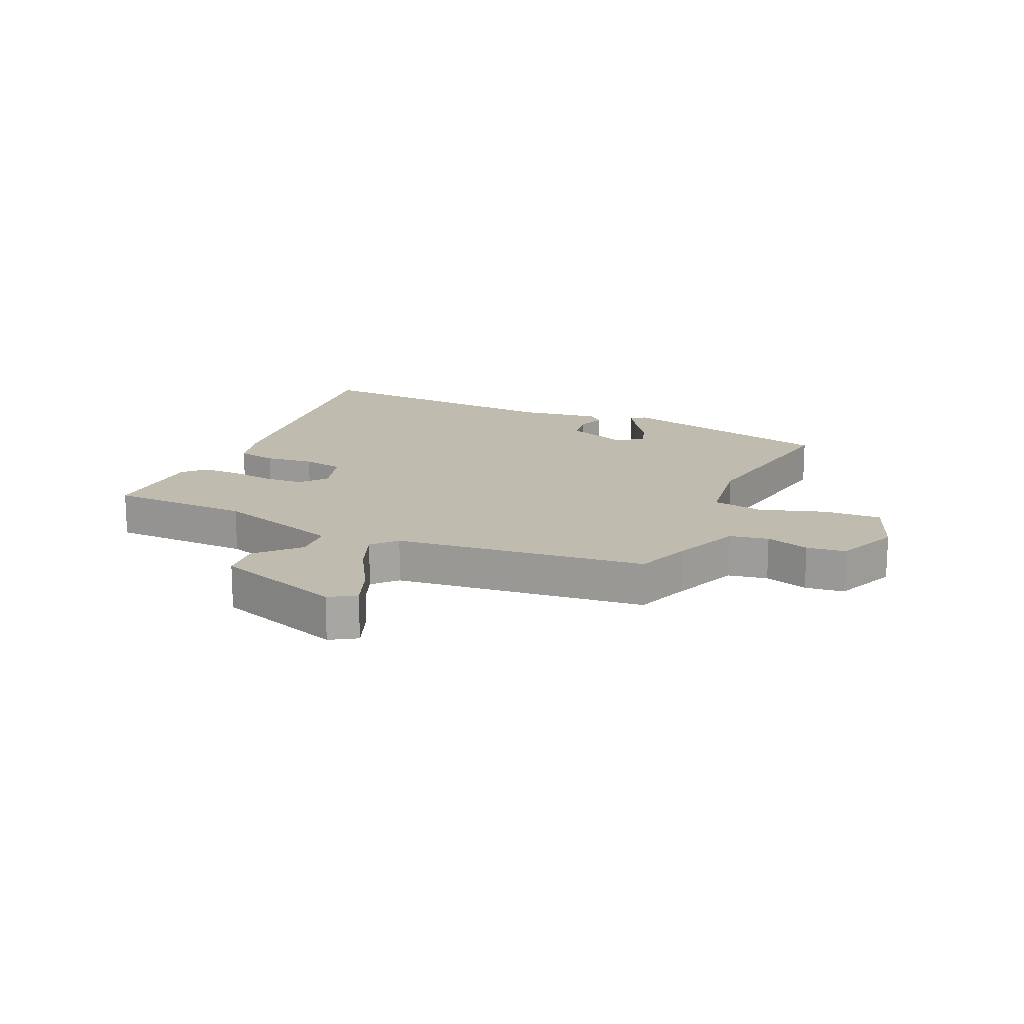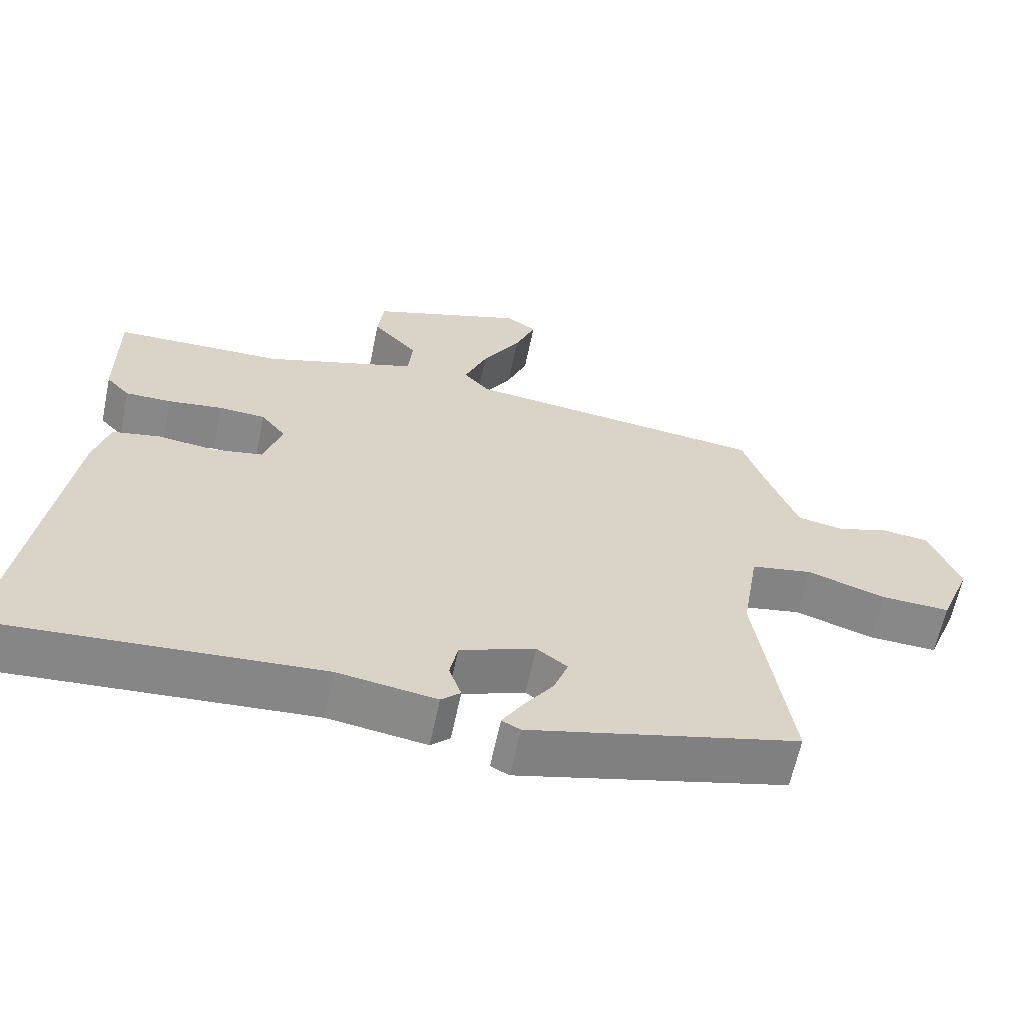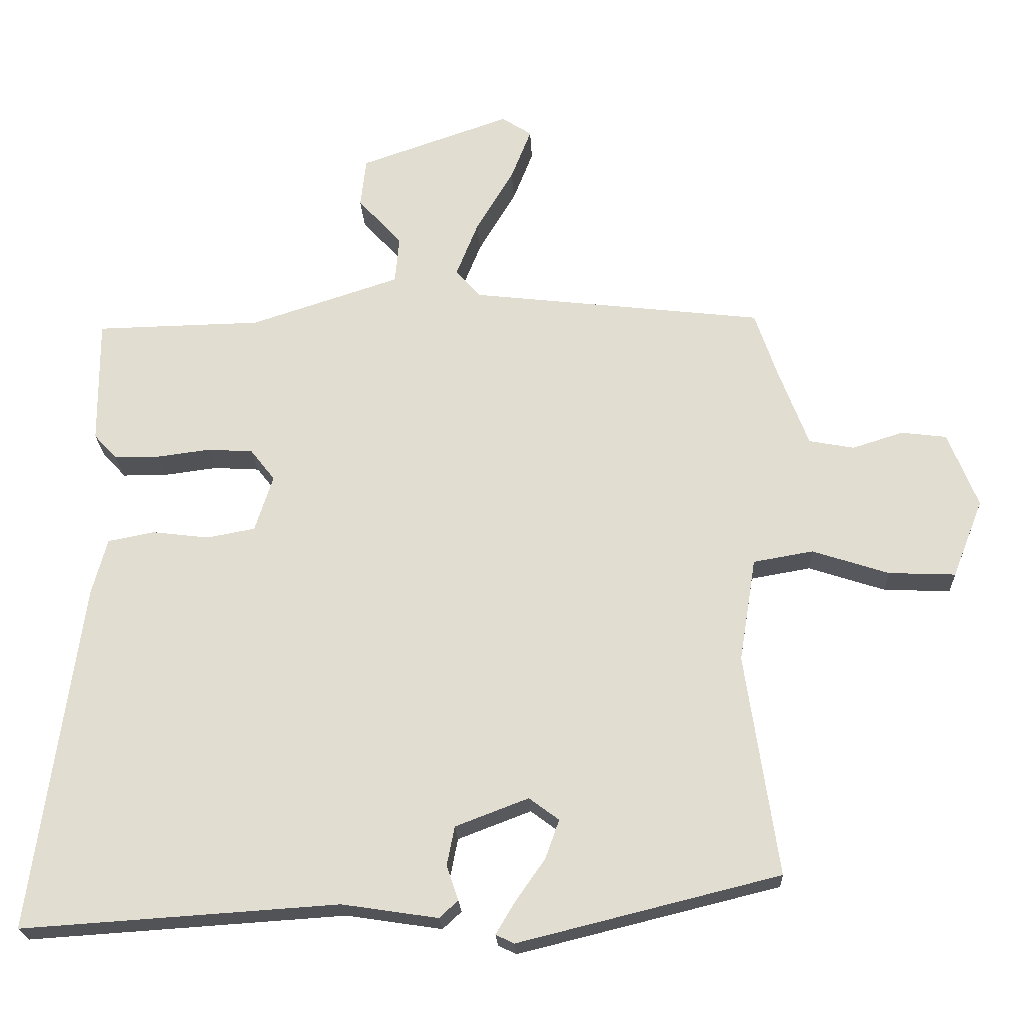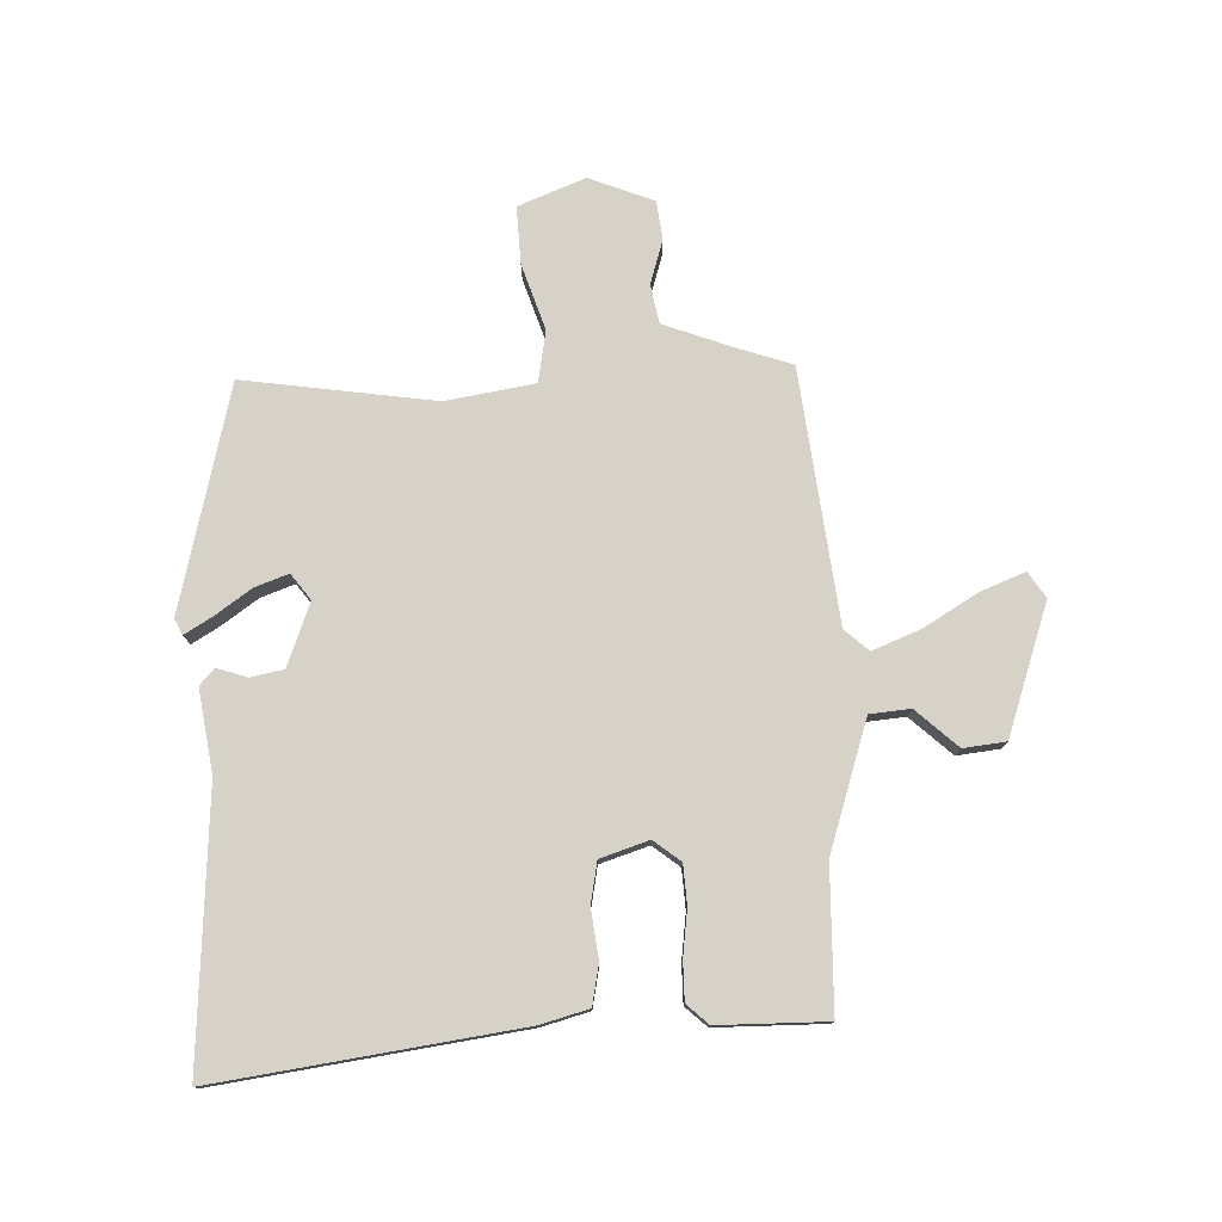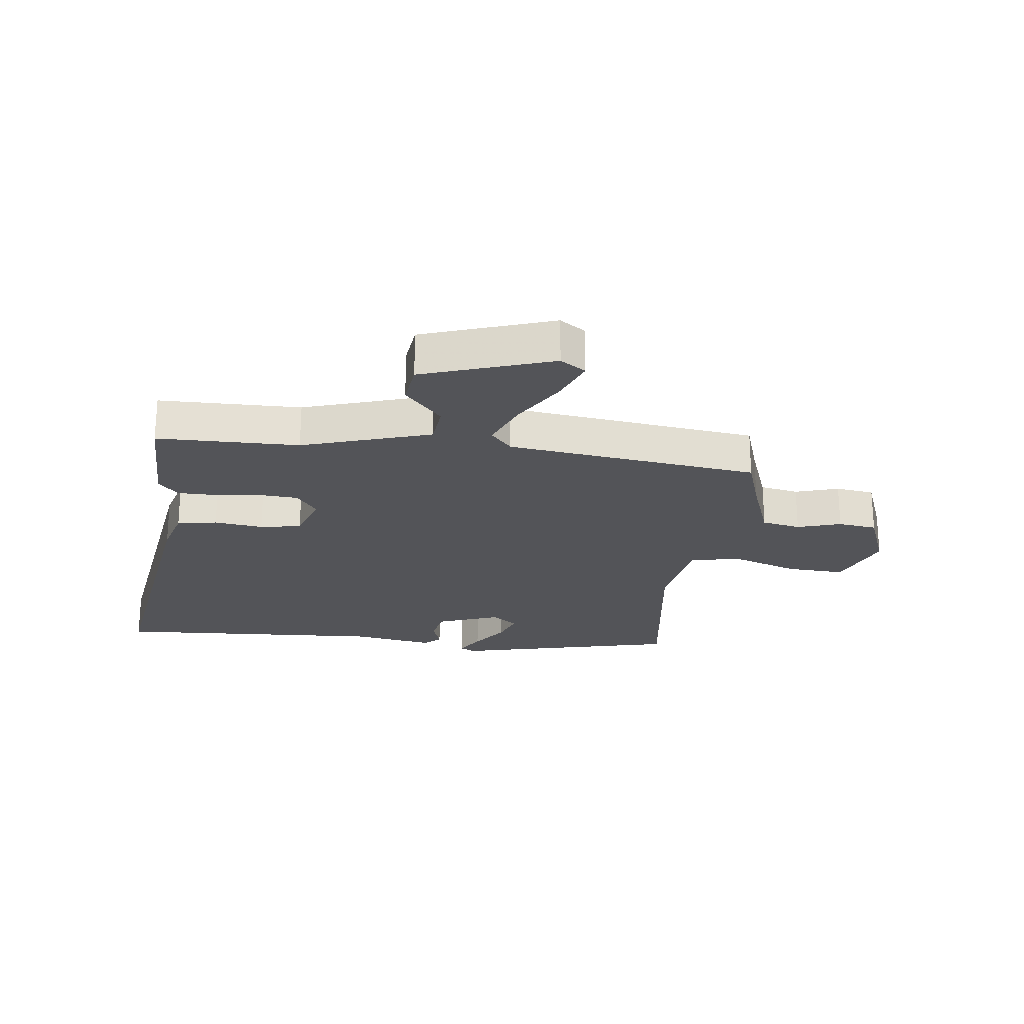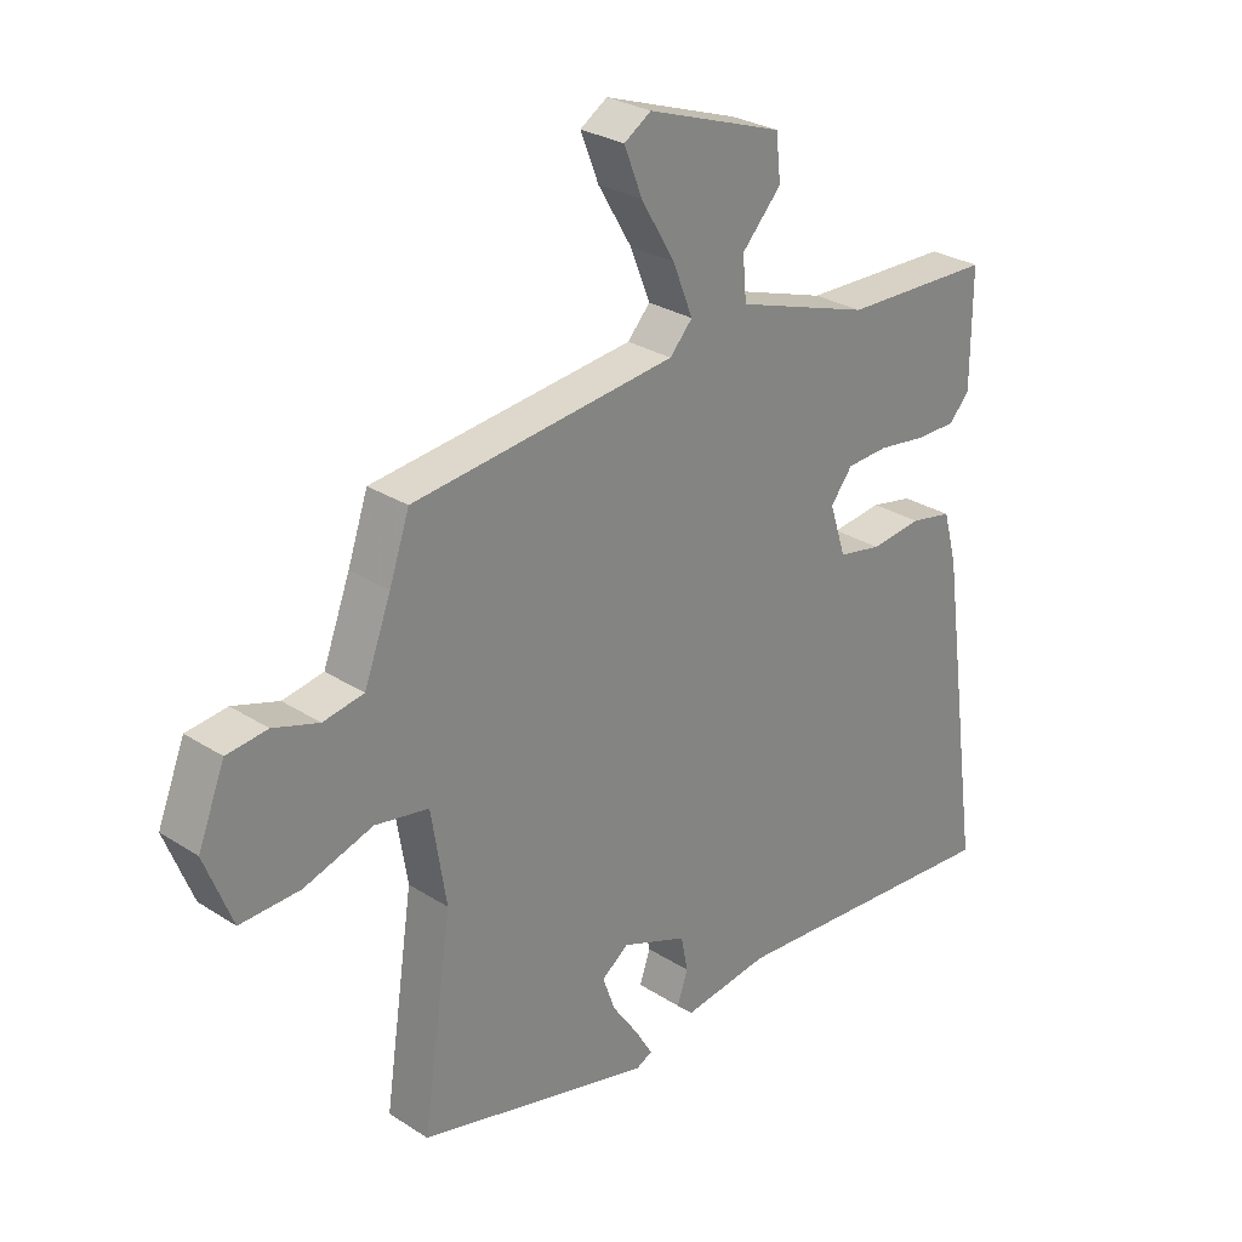
<metadata>
{"format":"obj","ext":"obj","renderer":"f3d","projection":"perspective","resolution":1024,"background":"white","views":[{"elev":16.0,"azim":24.6,"up":"+Y"},{"elev":-62.7,"azim":-11.8,"up":"+Z"},{"elev":-22.2,"azim":2.6,"up":"+Z"},{"elev":77.5,"azim":-92.1,"up":"+Y"},{"elev":-23.5,"azim":-7.5,"up":"+Y"},{"elev":28.0,"azim":134.3,"up":"+Z"}]}
</metadata>
<code>
v -0.559 0.07 -0.481
v -0.489 0.07 0.022
v -0.467 0.07 0.103
v -0.4 0.07 0.116
v -0.318 0.07 0.106
v -0.249 0.07 0.119
v -0.223 0.07 0.2
v -0.258 0.07 0.245
v -0.324 0.07 0.249
v -0.4 0.07 0.239
v -0.465 0.07 0.239
v -0.498 0.07 0.275
v -0.499 0.07 0.457
v -0.261 0.07 0.462
v -0.046 0.07 0.532
v -0.04 0.07 0.6
v -0.103 0.07 0.669
v -0.095 0.07 0.74
v 0.122 0.07 0.815
v 0.165 0.07 0.787
v 0.136 0.07 0.713
v 0.082 0.07 0.622
v 0.05 0.07 0.542
v 0.086 0.07 0.502
v 0.507 0.07 0.453
v 0.539 0.07 0.359
v 0.582 0.07 0.245
v 0.647 0.07 0.233
v 0.72 0.07 0.256
v 0.785 0.07 0.248
v 0.828 0.07 0.14
v 0.784 0.07 0.028
v 0.688 0.07 0.032
v 0.578 0.07 0.068
v 0.492 0.07 0.053
v 0.468 0.07 -0.096
v 0.515 0.07 -0.416
v 0.139 0.07 -0.509
v 0.113 0.07 -0.496
v 0.141 0.07 -0.449
v 0.183 0.07 -0.389
v 0.203 0.07 -0.333
v 0.16 0.07 -0.301
v 0.055 0.07 -0.341
v 0.044 0.07 -0.397
v 0.061 0.07 -0.447
v 0.034 0.07 -0.472
v -0.104 0.07 -0.451
v -0.559 0 -0.481
v -0.489 0 0.022
v -0.467 0 0.103
v -0.4 0 0.116
v -0.318 0 0.106
v -0.249 0 0.119
v -0.223 0 0.2
v -0.258 0 0.245
v -0.324 0 0.249
v -0.4 0 0.239
v -0.465 0 0.239
v -0.498 0 0.275
v -0.499 0 0.457
v -0.261 0 0.462
v -0.046 0 0.532
v -0.04 0 0.6
v -0.103 0 0.669
v -0.095 0 0.74
v 0.122 0 0.815
v 0.165 0 0.787
v 0.136 0 0.713
v 0.082 0 0.622
v 0.05 0 0.542
v 0.086 0 0.502
v 0.507 0 0.453
v 0.539 0 0.359
v 0.582 0 0.245
v 0.647 0 0.233
v 0.72 0 0.256
v 0.785 0 0.248
v 0.828 0 0.14
v 0.784 0 0.028
v 0.688 0 0.032
v 0.578 0 0.068
v 0.492 0 0.053
v 0.468 0 -0.096
v 0.515 0 -0.416
v 0.139 0 -0.509
v 0.113 0 -0.496
v 0.141 0 -0.449
v 0.183 0 -0.389
v 0.203 0 -0.333
v 0.16 0 -0.301
v 0.055 0 -0.341
v 0.044 0 -0.397
v 0.061 0 -0.447
v 0.034 0 -0.472
v -0.104 0 -0.451
f 45 46 47 48
f 3 4 5
f 2 3 5
f 1 2 5
f 48 1 5
f 45 48 5
f 44 45 5
f 43 44 5 6
f 42 43 6 7
f 39 40 41
f 38 39 41
f 37 38 41
f 36 37 41
f 35 36 41 42
f 32 33 34
f 31 32 34
f 30 31 34
f 29 30 34
f 28 29 34
f 27 28 34 35
f 42 7 8
f 35 42 8
f 27 35 8
f 26 27 8
f 20 21 22
f 19 20 22
f 18 19 22
f 17 18 22
f 16 17 22
f 15 16 22 23
f 14 15 23 24
f 12 13 14
f 11 12 14
f 10 11 14
f 9 10 14
f 24 25 26
f 14 24 26
f 9 14 26
f 8 9 26
f 96 95 94 93
f 53 52 51
f 53 51 50
f 53 50 49
f 53 49 96
f 53 96 93
f 53 93 92
f 54 53 92 91
f 55 54 91 90
f 89 88 87
f 89 87 86
f 89 86 85
f 89 85 84
f 90 89 84 83
f 82 81 80
f 82 80 79
f 82 79 78
f 82 78 77
f 82 77 76
f 83 82 76 75
f 56 55 90
f 56 90 83
f 56 83 75
f 56 75 74
f 70 69 68
f 70 68 67
f 70 67 66
f 70 66 65
f 70 65 64
f 71 70 64 63
f 72 71 63 62
f 62 61 60
f 62 60 59
f 62 59 58
f 62 58 57
f 74 73 72
f 74 72 62
f 74 62 57
f 74 57 56
f 1 49 50 2
f 2 50 51 3
f 3 51 52 4
f 4 52 53 5
f 5 53 54 6
f 6 54 55 7
f 7 55 56 8
f 8 56 57 9
f 9 57 58 10
f 10 58 59 11
f 11 59 60 12
f 12 60 61 13
f 13 61 62 14
f 14 62 63 15
f 15 63 64 16
f 16 64 65 17
f 17 65 66 18
f 18 66 67 19
f 19 67 68 20
f 20 68 69 21
f 21 69 70 22
f 22 70 71 23
f 23 71 72 24
f 24 72 73 25
f 25 73 74 26
f 26 74 75 27
f 27 75 76 28
f 28 76 77 29
f 29 77 78 30
f 30 78 79 31
f 31 79 80 32
f 32 80 81 33
f 33 81 82 34
f 34 82 83 35
f 35 83 84 36
f 36 84 85 37
f 37 85 86 38
f 38 86 87 39
f 39 87 88 40
f 40 88 89 41
f 41 89 90 42
f 42 90 91 43
f 43 91 92 44
f 44 92 93 45
f 45 93 94 46
f 46 94 95 47
f 47 95 96 48
f 48 96 49 1

</code>
